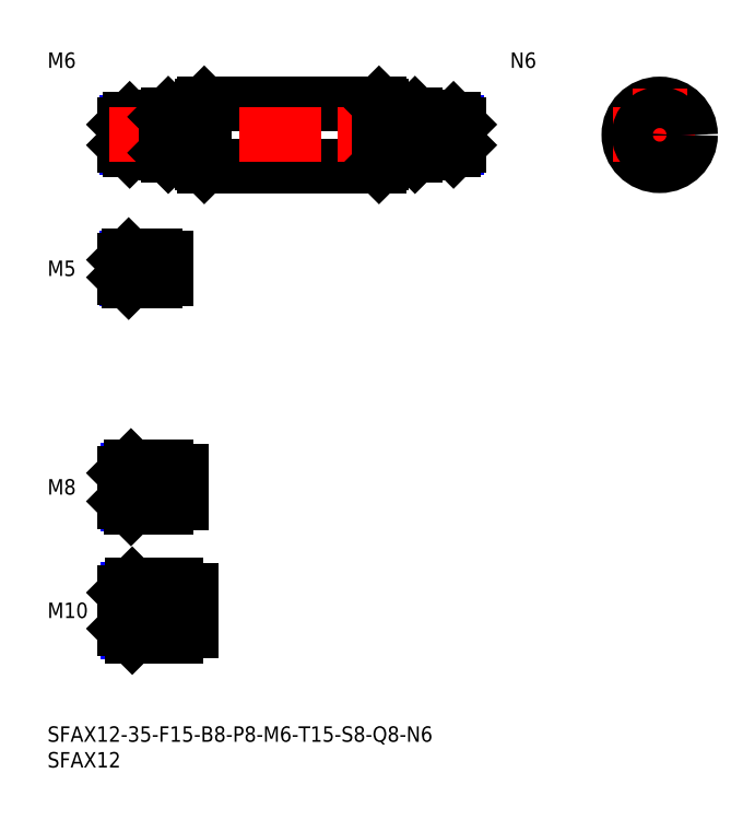
<metadata>
{"format":"dxf","ext":"dxf","renderer":"ezdxf+matplotlib","layout":"modelspace","background":"white","min_lineweight":24,"dpi":150}
</metadata>
<code>
0
SECTION
2
ENTITIES
0
INSERT
8
MSM_CONTINUOUS
2
*U12
10
0
20
0
30
0
0
INSERT
8
MSM_CONTINUOUS
2
*U13
10
0
20
0
30
0
0
INSERT
8
MSM_CONTINUOUS
2
*U14
10
0
20
0
30
0
0
LINE
8
MSM_CENTER
10
13
20
22.5
30
0
11
30
21
22.5
31
0
0
INSERT
8
MSM_CONTINUOUS
2
*U15
10
0
20
0
30
0
0
LINE
8
MSM_CENTER
10
13
20
46.5
30
0
11
28
21
46.5
31
0
0
INSERT
8
MSM_CONTINUOUS
2
*U16
10
0
20
0
30
0
0
LINE
8
MSM_CENTER
10
13
20
89
30
0
11
25
21
89
31
0
0
LINE
8
MSM_CONTINUOUS
10
21
20
91.5
30
0
11
15.8
21
91.5
31
0
0
LINE
8
MSM_NARROW
10
21
20
91.07
30
0
11
15.37
21
91.07
31
0
0
LINE
8
MSM_NARROW
10
21
20
86.93
30
0
11
15.37
21
86.93
31
0
0
LINE
8
MSM_CONTINUOUS
10
21
20
86.5
30
0
11
15.8
21
86.5
31
0
0
LINE
8
MSM_CONTINUOUS
10
15
20
87.3
30
0
11
15
21
90.7
31
0
0
LINE
8
MSM_NARROW
10
23
20
43.18
30
0
11
15.57
21
43.18
31
0
0
LINE
8
MSM_CONTINUOUS
10
23
20
42.5
30
0
11
16.25
21
42.5
31
0
0
LINE
8
MSM_CONTINUOUS
10
23
20
50.5
30
0
11
16.25
21
50.5
31
0
0
LINE
8
MSM_NARROW
10
23
20
49.82
30
0
11
15.57
21
49.82
31
0
0
LINE
8
MSM_CONTINUOUS
10
15
20
43.75
30
0
11
15
21
49.25
31
0
0
LINE
8
MSM_NARROW
10
25
20
18.31
30
0
11
15.69
21
18.31
31
0
0
LINE
8
MSM_CONTINUOUS
10
25
20
17.5
30
0
11
16.5
21
17.5
31
0
0
LINE
8
MSM_CONTINUOUS
10
25
20
27.5
30
0
11
16.5
21
27.5
31
0
0
LINE
8
MSM_NARROW
10
25
20
26.69
30
0
11
15.69
21
26.69
31
0
0
LINE
8
MSM_CONTINUOUS
10
15
20
19
30
0
11
15
21
26
31
0
0
LINE
8
MSM_CONTINUOUS
10
21
20
91.5
30
0
11
21
21
86.5
31
0
0
LINE
8
MSM_CONTINUOUS
10
23
20
50.5
30
0
11
23
21
42.5
31
0
0
LINE
8
MSM_CONTINUOUS
10
25
20
27.5
30
0
11
25
21
17.5
31
0
0
LINE
8
MSM_CONTINUOUS
10
15.8
20
91.5
30
0
11
15
21
90.7
31
0
0
LINE
8
MSM_CONTINUOUS
10
15.8
20
86.5
30
0
11
15
21
87.3
31
0
0
LINE
8
MSM_CONTINUOUS
10
15.8
20
91.5
30
0
11
15.8
21
86.5
31
0
0
LINE
8
MSM_CONTINUOUS
10
16.25
20
50.5
30
0
11
15
21
49.25
31
0
0
LINE
8
MSM_CONTINUOUS
10
16.25
20
42.5
30
0
11
15
21
43.75
31
0
0
LINE
8
MSM_CONTINUOUS
10
16.25
20
50.5
30
0
11
16.25
21
42.5
31
0
0
LINE
8
MSM_CONTINUOUS
10
16.5
20
27.5
30
0
11
15
21
26
31
0
0
LINE
8
MSM_CONTINUOUS
10
16.5
20
17.5
30
0
11
15
21
19
31
0
0
LINE
8
MSM_CONTINUOUS
10
16.5
20
27.5
30
0
11
16.5
21
17.5
31
0
0
LINE
8
MSM_CONTINUOUS
10
23
20
91
30
0
11
23
21
87
31
0
0
LINE
8
MSM_CONTINUOUS
10
21
20
91
30
0
11
23
21
91
31
0
0
LINE
8
MSM_CONTINUOUS
10
21
20
87
30
0
11
23
21
87
31
0
0
LINE
8
MSM_CONTINUOUS
10
26
20
49.5
30
0
11
26
21
43.5
31
0
0
LINE
8
MSM_CONTINUOUS
10
23
20
49.5
30
0
11
26
21
49.5
31
0
0
LINE
8
MSM_CONTINUOUS
10
23
20
43.5
30
0
11
26
21
43.5
31
0
0
LINE
8
MSM_CONTINUOUS
10
28
20
26.35
30
0
11
28
21
18.65
31
0
0
LINE
8
MSM_CONTINUOUS
10
25
20
26.35
30
0
11
28
21
26.35
31
0
0
LINE
8
MSM_CONTINUOUS
10
25
20
18.65
30
0
11
28
21
18.65
31
0
0
INSERT
8
MSM_CONTINUOUS
2
*U17
10
0
20
0
30
0
0
LINE
8
MSM_CONTINUOUS
10
21
20
118
30
0
11
16
21
118
31
0
0
LINE
8
MSM_NARROW
10
21
20
117.5
30
0
11
15.46
21
117.5
31
0
0
LINE
8
MSM_NARROW
10
21
20
112.5
30
0
11
15.46
21
112.5
31
0
0
LINE
8
MSM_CONTINUOUS
10
21
20
112
30
0
11
16
21
112
31
0
0
LINE
8
MSM_CONTINUOUS
10
15
20
117
30
0
11
15
21
113
31
0
0
LINE
8
MSM_CONTINUOUS
10
21
20
118
30
0
11
21
21
112
31
0
0
LINE
8
MSM_CONTINUOUS
10
16
20
118
30
0
11
15
21
117
31
0
0
LINE
8
MSM_CONTINUOUS
10
16
20
112
30
0
11
15
21
113
31
0
0
LINE
8
MSM_CONTINUOUS
10
16
20
118
30
0
11
16
21
112
31
0
0
LINE
8
MSM_CONTINUOUS
10
21
20
117.2
30
0
11
23
21
117.2
31
0
0
LINE
8
MSM_CONTINUOUS
10
21
20
112.8
30
0
11
23
21
112.8
31
0
0
LINE
8
MSM_CONTINUOUS
10
30.5
20
121
30
0
11
64.5
21
121
31
0
0
LINE
8
MSM_CONTINUOUS
10
30.5
20
109
30
0
11
64.5
21
109
31
0
0
LINE
8
MSM_CENTER
10
12
20
115
30
0
11
83
21
115
31
0
0
LINE
8
MSM_CONTINUOUS
10
30
20
120.5
30
0
11
30
21
109.5
31
0
0
LINE
8
MSM_CONTINUOUS
10
30.5
20
121
30
0
11
30.5
21
109
31
0
0
LINE
8
MSM_CONTINUOUS
10
30
20
109.5
30
0
11
30.5
21
109
31
0
0
LINE
8
MSM_CONTINUOUS
10
30.5
20
121
30
0
11
30
21
120.5
31
0
0
LINE
8
MSM_CONTINUOUS
10
65
20
120.5
30
0
11
65
21
109.5
31
0
0
LINE
8
MSM_CONTINUOUS
10
64.5
20
121
30
0
11
64.5
21
109
31
0
0
LINE
8
MSM_CONTINUOUS
10
64.5
20
109
30
0
11
65
21
109.5
31
0
0
LINE
8
MSM_CONTINUOUS
10
64.5
20
121
30
0
11
65
21
120.5
31
0
0
CIRCLE
8
MSM_CONTINUOUS
10
119.1
20
115
30
0
40
6
0
LINE
8
MSM_CENTER
10
119.1
20
124
30
0
11
119.1
21
106
31
0
0
LINE
8
MSM_CENTER
10
110.1
20
115
30
0
11
128.1
21
115
31
0
0
LINE
8
MSM_CONTINUOUS
10
23.5
20
119
30
0
11
29.7
21
119
31
0
0
LINE
8
MSM_CONTINUOUS
10
23.5
20
119
30
0
11
23.5
21
111
31
0
0
LINE
8
MSM_CONTINUOUS
10
23.5
20
119
30
0
11
23
21
118.5
31
0
0
ARC
8
MSM_CONTINUOUS
10
29.7
20
119.3
30
0
40
0.3
50
270
51
0
0
LINE
8
MSM_CONTINUOUS
10
23.5
20
111
30
0
11
29.7
21
111
31
0
0
LINE
8
MSM_CONTINUOUS
10
23.5
20
111
30
0
11
23
21
111.5
31
0
0
ARC
8
MSM_CONTINUOUS
10
29.7
20
110.7
30
0
40
0.3
50
0
51
90
0
LINE
8
MSM_CONTINUOUS
10
23
20
118.5
30
0
11
23
21
111.5
31
0
0
CIRCLE
8
MSM_NARROW
10
119.1
20
115
30
0
40
2.458
0
CIRCLE
8
MSM_CONTINUOUS
10
119.1
20
115
30
0
40
3
0
CIRCLE
8
MSM_CONTINUOUS
10
119.1
20
115
30
0
40
4
0
LINE
8
MSM_CONTINUOUS
10
74
20
118
30
0
11
79
21
118
31
0
0
LINE
8
MSM_NARROW
10
74
20
117.5
30
0
11
79.54
21
117.5
31
0
0
LINE
8
MSM_NARROW
10
74
20
112.5
30
0
11
79.54
21
112.5
31
0
0
LINE
8
MSM_CONTINUOUS
10
74
20
112
30
0
11
79
21
112
31
0
0
LINE
8
MSM_CONTINUOUS
10
80
20
117
30
0
11
80
21
113
31
0
0
LINE
8
MSM_CONTINUOUS
10
74
20
118
30
0
11
74
21
112
31
0
0
LINE
8
MSM_CONTINUOUS
10
79
20
118
30
0
11
80
21
117
31
0
0
LINE
8
MSM_CONTINUOUS
10
79
20
112
30
0
11
80
21
113
31
0
0
LINE
8
MSM_CONTINUOUS
10
79
20
118
30
0
11
79
21
112
31
0
0
LINE
8
MSM_CONTINUOUS
10
74
20
117.2
30
0
11
72
21
117.2
31
0
0
LINE
8
MSM_CONTINUOUS
10
74
20
112.8
30
0
11
72
21
112.8
31
0
0
LINE
8
MSM_CONTINUOUS
10
71.5
20
119
30
0
11
65.3
21
119
31
0
0
LINE
8
MSM_CONTINUOUS
10
71.5
20
119
30
0
11
71.5
21
111
31
0
0
LINE
8
MSM_CONTINUOUS
10
71.5
20
119
30
0
11
72
21
118.5
31
0
0
ARC
8
MSM_CONTINUOUS
10
65.3
20
119.3
30
0
40
0.3
50
180
51
270
0
LINE
8
MSM_CONTINUOUS
10
71.5
20
111
30
0
11
65.3
21
111
31
0
0
LINE
8
MSM_CONTINUOUS
10
71.5
20
111
30
0
11
72
21
111.5
31
0
0
ARC
8
MSM_CONTINUOUS
10
65.3
20
110.7
30
0
40
0.3
50
90
51
180
0
LINE
8
MSM_CONTINUOUS
10
72
20
118.5
30
0
11
72
21
111.5
31
0
0
INSERT
8
MSM_CONTINUOUS
2
*U18
10
0
20
0
30
0
0
ENDSEC
0
EOF

</code>
